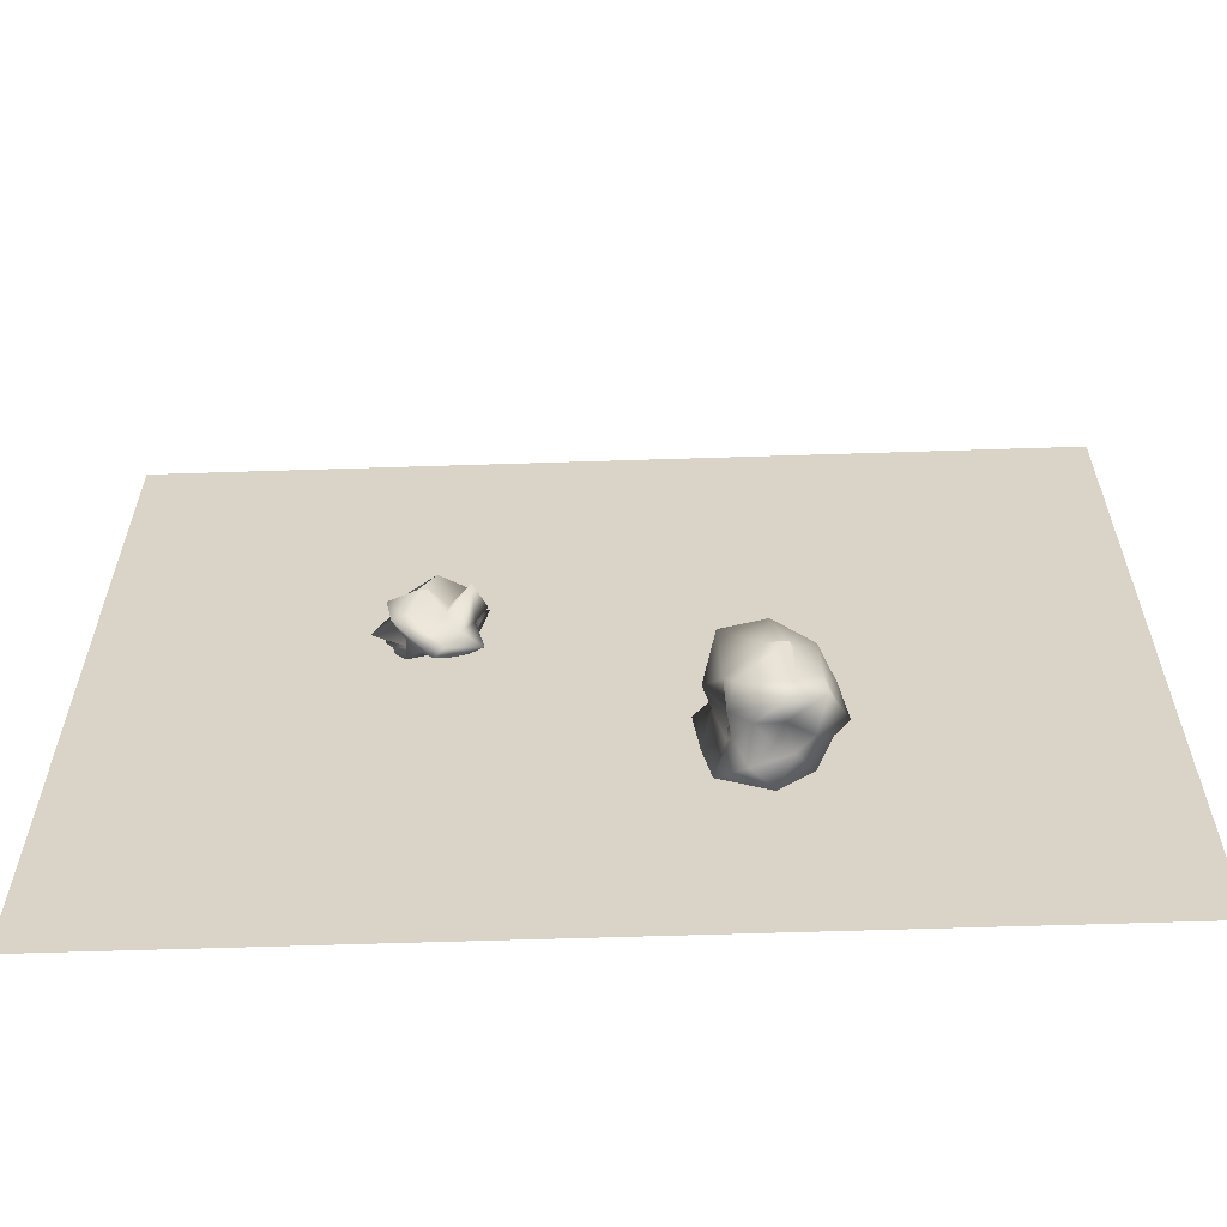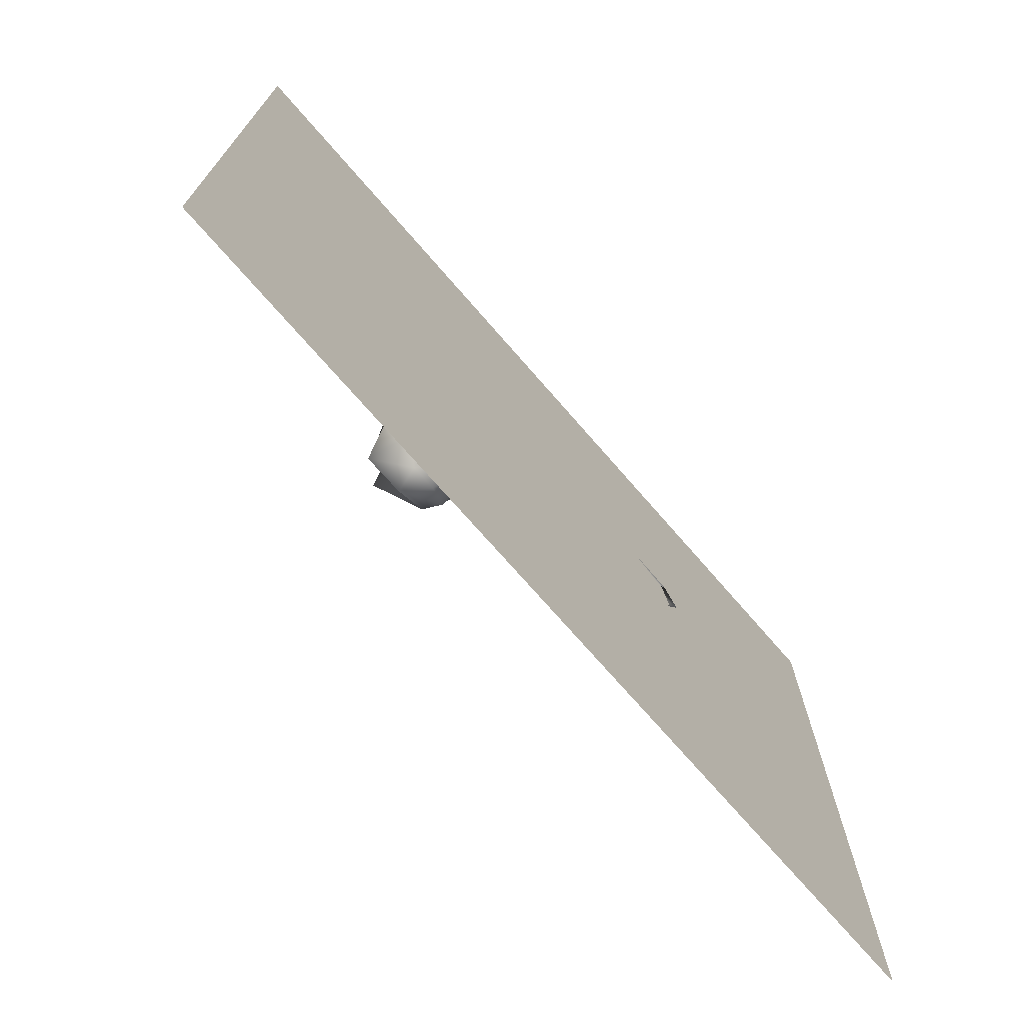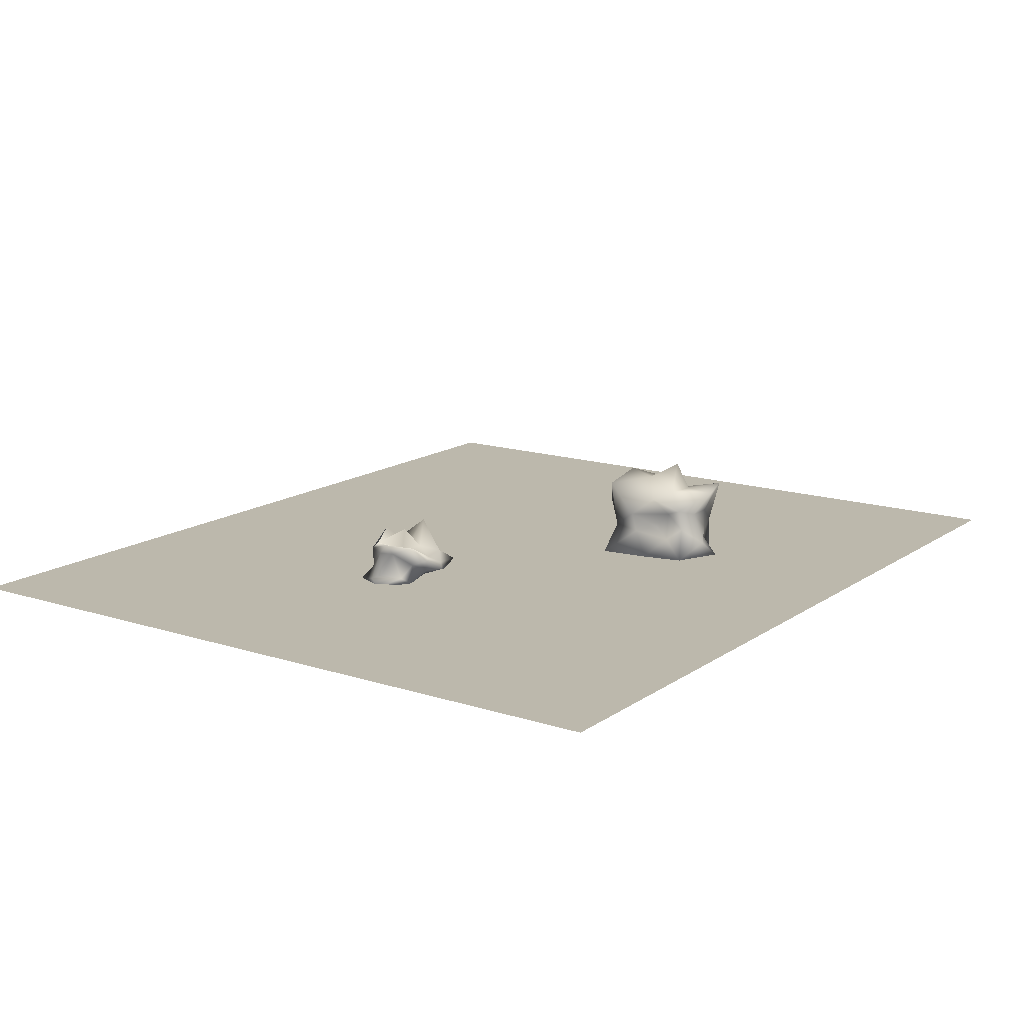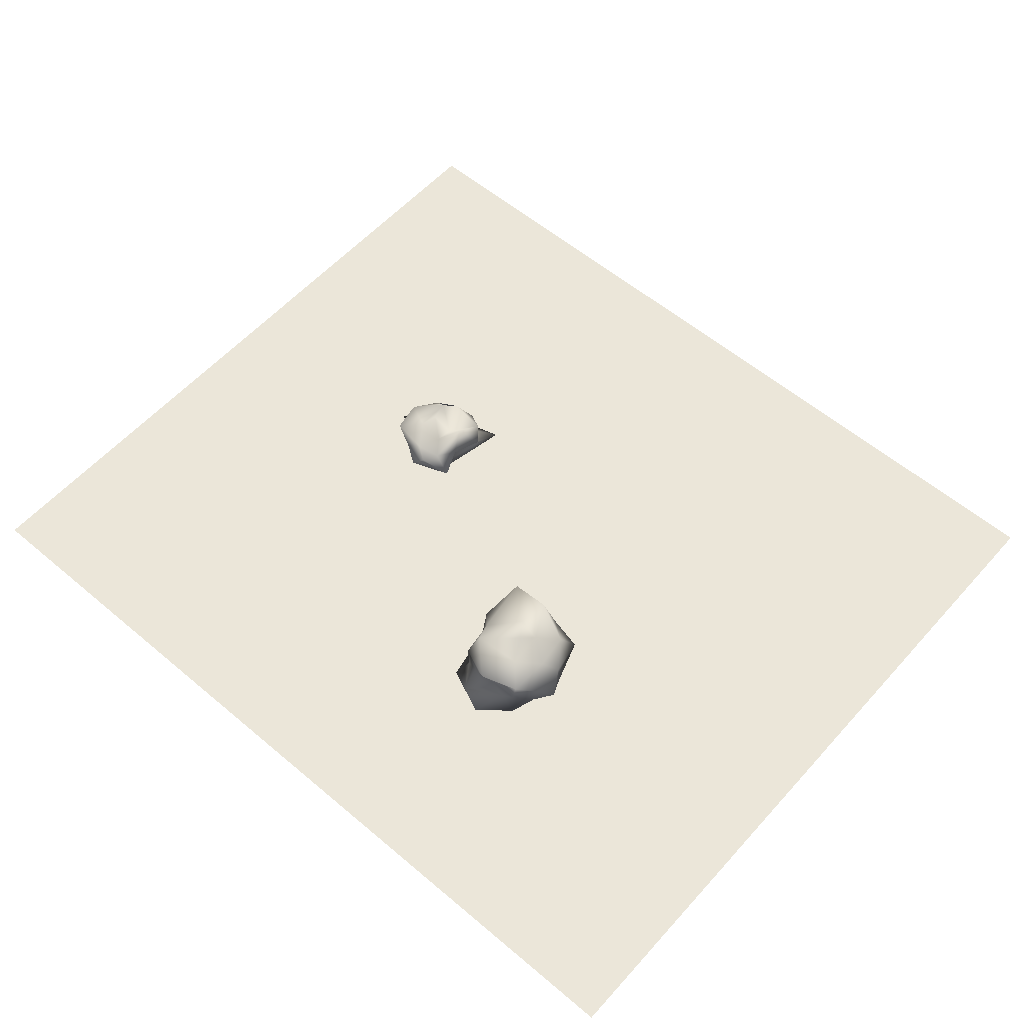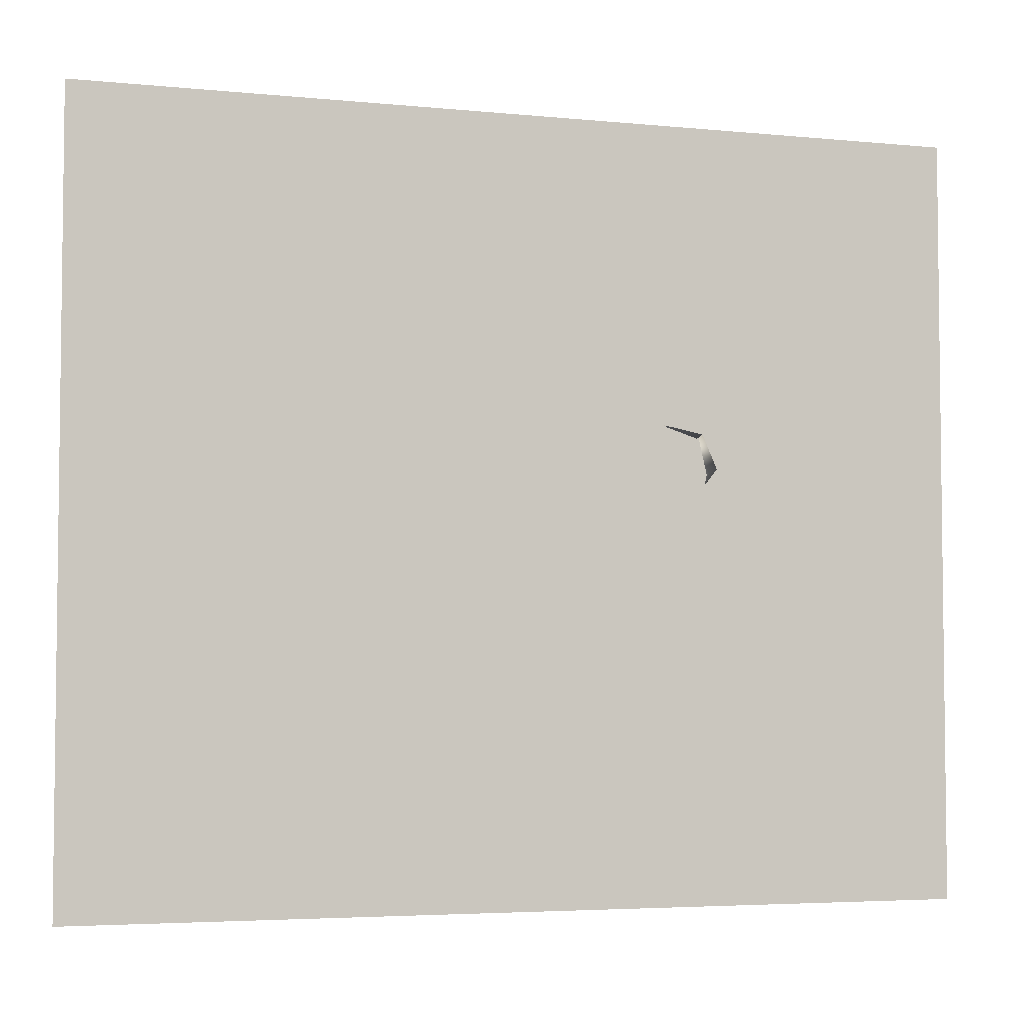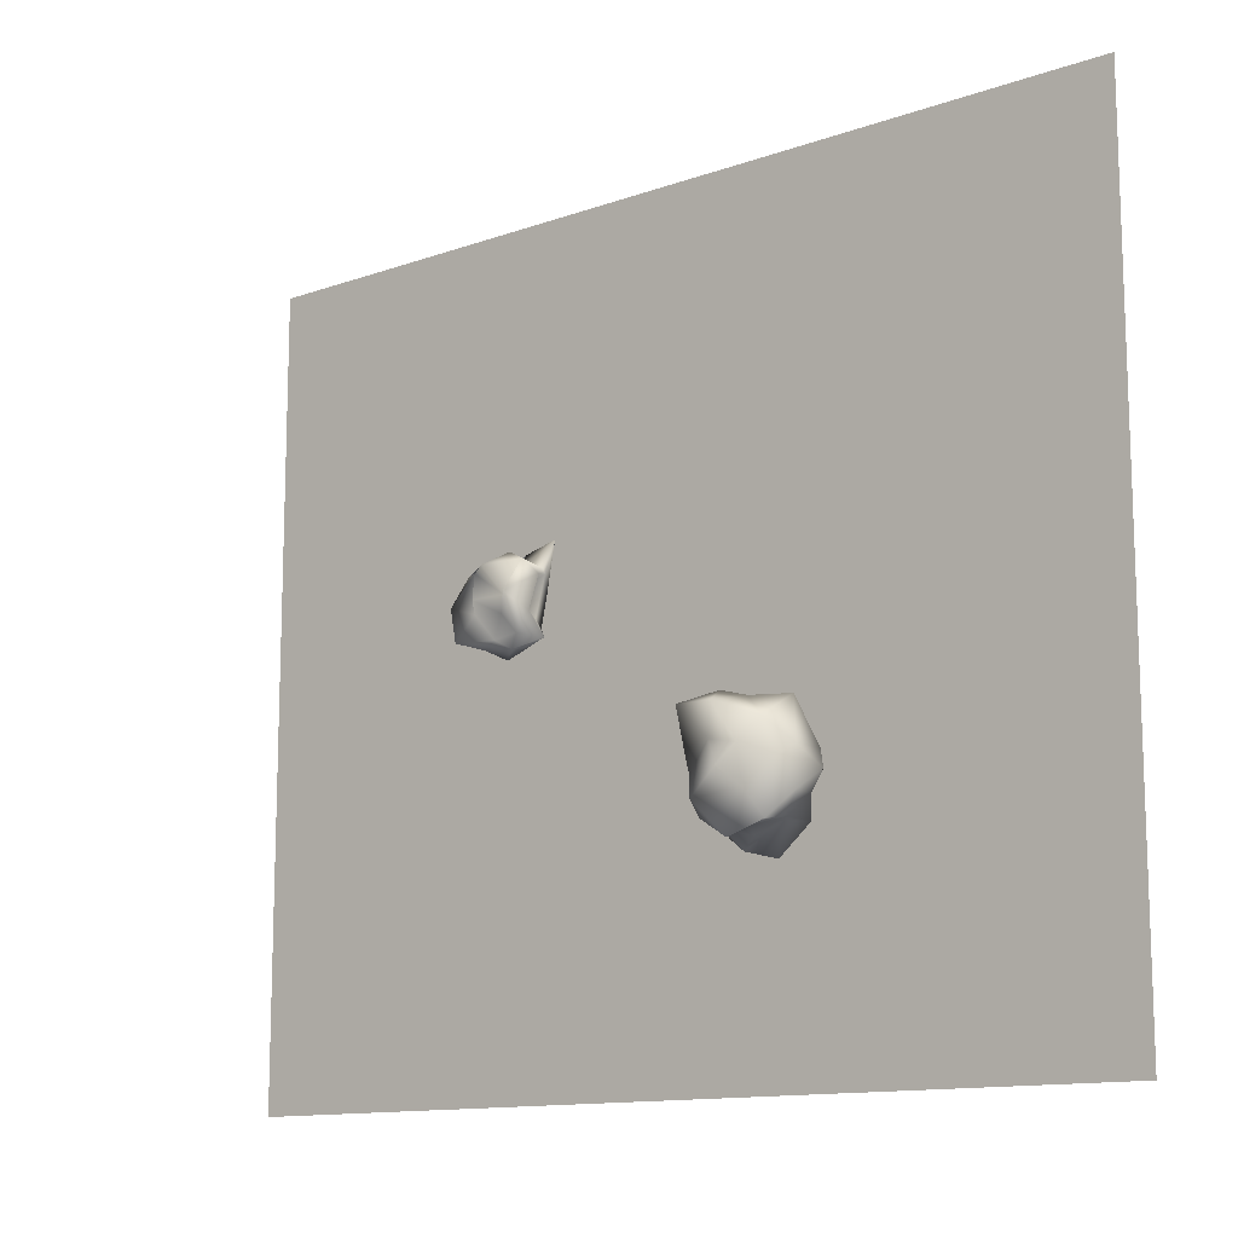
<metadata>
{"format":"obj","ext":"obj","renderer":"f3d","projection":"perspective","resolution":1024,"background":"white","views":[{"elev":-60.9,"azim":-178.1,"up":"+Z"},{"elev":-72.7,"azim":-49.0,"up":"+Z"},{"elev":14.6,"azim":124.9,"up":"+Y"},{"elev":57.3,"azim":-138.7,"up":"+Y"},{"elev":-4.3,"azim":-17.9,"up":"+Z"},{"elev":-12.6,"azim":-140.5,"up":"+Z"}]}
</metadata>
<code>
g Sol
v 4.011 -2.632 -2.101
v 3.63 -2.632 3.109
v -1.435 -2.632 3.478
v -1.803 -2.632 -2.233
v 1.384 -2.632 -3.07
v 0.9472 -2.632 0.3134
v 4.478 -2.632 0.5238
v -2.57 -2.632 1.134
v 0.9472 -2.632 3.871
v -0.4726 -2.632 -2.986
v -1.1 -2.632 -1.466
v 4.571 -2.632 -0.8378
v -2.112 -2.632 2.673
v 2.367 -2.632 3.714
v 3.062 -2.632 -2.751
v 2.995 -2.632 2.092
v 4.101 -2.632 1.98
v -2.498 -2.632 -0.8602
v -0.4053 -2.632 3.894
v 2.995 -2.632 -1.466
v 0.9472 -2.632 -1.466
v 2.995 -2.632 0.3134
v 0.9472 -2.632 2.092
v -1.1 -2.632 0.3134
v -1.1 -2.632 2.092
f 2 17 16
f 3 19 13
f 1 15 12
f 4 11 10
f 7 20 22
f 2 16 14
f 4 18 11
f 9 23 25
f 7 22 17
f 6 16 22
f 17 22 16
f 9 25 19
f 8 13 25
f 19 25 13
f 5 20 15
f 7 12 20
f 15 20 12
f 6 21 11
f 5 10 21
f 11 21 10
f 5 21 20
f 6 22 21
f 20 21 22
f 6 23 16
f 9 14 23
f 16 23 14
f 8 24 18
f 6 11 24
f 18 24 11
f 6 24 23
f 8 25 24
f 23 24 25
g Sol_1
v 10.2 -2.634 -7.078
v 10.2 -2.634 8.453
v -7.81 -2.634 8.453
v -7.81 -2.634 -7.078
f 27 26 29
f 28 27 29
g Cube_2
v -1.936 -2.615 -2.844
v -1.806 -2.615 -1.536
v -0.03375 -2.605 -1.116
v -0.3237 -2.605 -2.974
v -2.135 -1.116 -2.985
v -2.044 -1.174 -1.36
v -0.4595 -1.054 -1.024
v -0.5583 -1.518 -2.795
v -2.526 -2.129 -2.125
v -1.171 -1.82 -1.356
v -0.63 -1.979 -2.17
v -1.28 -1.979 -3.084
v -1.28 -2.615 -2.125
v -1.548 -0.6461 -2.159
v -1.796 -2.615 -2.145
v -1.608 -2.615 -1.766
v -1.28 -2.615 -1.406
v -0.8019 -2.615 -1.756
v -0.1537 -2.605 -2.125
v -0.9719 -2.615 -2.334
v -1.608 -2.615 -2.484
v -1.583 -2.271 -1.301
v -0.8977 -2.333 -1.14
v -1.306 -0.8417 -1.09
v -0.9125 -1.616 -0.7695
v -2.106 -1.953 -0.913
v -1.542 -1.506 -0.9447
v -2.236 -2.197 -2.484
v -2.336 -2.327 -1.766
v -2.091 -1.325 -2.04
v -2.336 -1.671 -1.766
v -1.936 -1.959 -2.844
v -2.336 -1.671 -2.484
v -1.29 -2.615 -3.384
v -0.8771 -2.26 -3.268
v -1.608 -2.287 -2.844
v -1.458 -1.631 -2.974
v -0.6238 -1.959 -2.844
v -0.9519 -1.631 -2.984
v -1.638 -1.208 -2.44
v -1.658 -1.023 -1.766
v -1.182 -0.9527 -1.676
v -1.351 -1.175 -3.203
v -0.6883 -1.111 -2.549
v -0.3569 -2.079 -1.783
v -0.5537 -2.227 -2.484
v -0.5238 -1.313 -2.125
v -0.6238 -1.631 -2.484
v -0.6396 -2.073 -1.087
v -0.1938 -1.641 -1.766
f 31 44 45
f 32 46 47
f 33 48 49
f 30 63 50
f 31 46 51
f 32 78 52
f 36 53 54
f 35 55 56
f 30 44 57
f 31 55 58
f 35 59 60
f 34 61 62
f 33 63 64
f 30 61 65
f 34 72 66
f 37 67 68
f 34 59 69
f 35 53 70
f 36 76 71
f 37 72 73
f 32 48 74
f 33 67 75
f 37 76 77
f 36 78 79
f 30 50 44
f 42 45 50
f 44 50 45
f 31 45 46
f 42 47 45
f 46 45 47
f 32 47 48
f 42 49 47
f 48 47 49
f 33 49 63
f 42 50 49
f 63 49 50
f 32 52 46
f 39 51 52
f 46 52 51
f 36 54 78
f 39 52 54
f 78 54 52
f 35 56 53
f 39 54 56
f 53 56 54
f 31 51 55
f 39 56 51
f 55 51 56
f 31 58 44
f 38 57 58
f 44 58 57
f 35 60 55
f 38 58 60
f 55 60 58
f 34 62 59
f 38 60 62
f 59 62 60
f 30 57 61
f 38 62 57
f 61 57 62
f 30 65 63
f 41 64 65
f 63 65 64
f 34 66 61
f 41 65 66
f 61 66 65
f 37 68 72
f 41 66 68
f 72 68 66
f 33 64 67
f 41 68 64
f 67 64 68
f 35 70 59
f 43 69 70
f 59 70 69
f 36 71 53
f 43 70 71
f 53 71 70
f 37 73 76
f 43 71 73
f 76 73 71
f 34 69 72
f 43 73 69
f 72 69 73
f 33 75 48
f 40 74 75
f 48 75 74
f 37 77 67
f 40 75 77
f 67 77 75
f 36 79 76
f 40 77 79
f 76 79 77
f 32 74 78
f 40 79 74
f 78 74 79
g Cube_2_1
v 4.716 -2.594 0.9691
v 3.65 -2.548 1.024
v 3.351 -2.545 2.55
v 4.873 -2.654 2.251
v 4.897 -1.72 0.7876
v 3.773 -2.029 0.8829
v 3.579 -1.948 2.145
v 4.775 -1.928 2.003
v 4.21 -2.308 0.4893
v 3.807 -2.125 1.667
v 4.2 -2.285 1.916
v 5.309 -2.296 1.317
v 4.128 -2.515 1.498
v 4.318 -1.502 1.432
v 4.144 -2.523 1.044
v 3.768 -2.515 1.17
v 3.565 -2.572 1.527
v 3.78 -2.517 1.96
v 4.082 -2.638 2.409
v 4.337 -2.515 1.805
v 4.487 -2.515 1.17
v 3.668 -2.411 1.166
v 3.499 -2.453 1.936
v 3.571 -1.447 1.479
v 3.346 -2.113 1.873
v 3.366 -2.289 0.7837
v 3.526 -2.07 1.251
v 4.442 -2.307 0.722
v 3.905 -2.384 0.6427
v 4.279 -2.049 0.8154
v 4.027 -2.203 0.6537
v 4.691 -2.179 0.9422
v 4.528 -2.072 0.6732
v 5.162 -2.682 1.562
v 5.046 -2.542 1.811
v 4.658 -2.554 1.293
v 4.81 -1.968 1.398
v 4.798 -2.301 1.943
v 4.826 -1.994 1.737
v 4.6 -1.882 1.284
v 4.028 -1.924 1.231
v 3.983 -1.925 1.562
v 5.013 -1.718 1.42
v 4.574 -1.841 2.001
v 3.874 -2.398 2.18
v 4.527 -2.594 2.01
v 4.181 -1.573 2.051
v 4.593 -1.995 1.905
v 3.497 -2.4 2.036
v 3.947 -2.055 2.336
f 81 94 95
f 82 96 97
f 83 98 99
f 80 113 100
f 81 96 101
f 82 128 102
f 86 103 104
f 85 105 106
f 80 94 107
f 81 105 108
f 85 109 110
f 84 111 112
f 83 113 114
f 80 111 115
f 84 122 116
f 87 117 118
f 84 109 119
f 85 103 120
f 86 126 121
f 87 122 123
f 82 98 124
f 83 117 125
f 87 126 127
f 86 128 129
f 80 100 94
f 92 95 100
f 94 100 95
f 81 95 96
f 92 97 95
f 96 95 97
f 82 97 98
f 92 99 97
f 98 97 99
f 83 99 113
f 92 100 99
f 113 99 100
f 82 102 96
f 89 101 102
f 96 102 101
f 86 104 128
f 89 102 104
f 128 104 102
f 85 106 103
f 89 104 106
f 103 106 104
f 81 101 105
f 89 106 101
f 105 101 106
f 81 108 94
f 88 107 108
f 94 108 107
f 85 110 105
f 88 108 110
f 105 110 108
f 84 112 109
f 88 110 112
f 109 112 110
f 80 107 111
f 88 112 107
f 111 107 112
f 80 115 113
f 91 114 115
f 113 115 114
f 84 116 111
f 91 115 116
f 111 116 115
f 87 118 122
f 91 116 118
f 122 118 116
f 83 114 117
f 91 118 114
f 117 114 118
f 85 120 109
f 93 119 120
f 109 120 119
f 86 121 103
f 93 120 121
f 103 121 120
f 87 123 126
f 93 121 123
f 126 123 121
f 84 119 122
f 93 123 119
f 122 119 123
f 83 125 98
f 90 124 125
f 98 125 124
f 87 127 117
f 90 125 127
f 117 127 125
f 86 129 126
f 90 127 129
f 126 129 127
f 82 124 128
f 90 129 124
f 128 124 129

</code>
